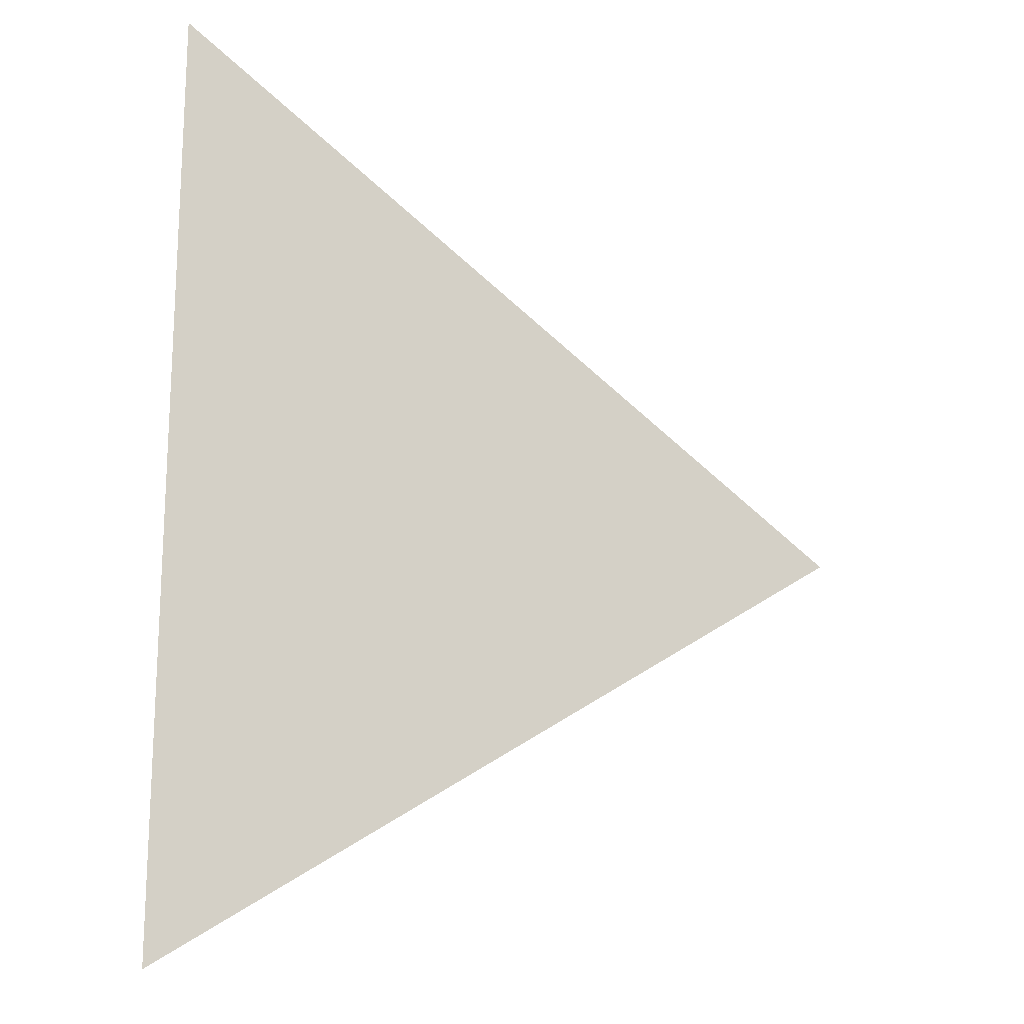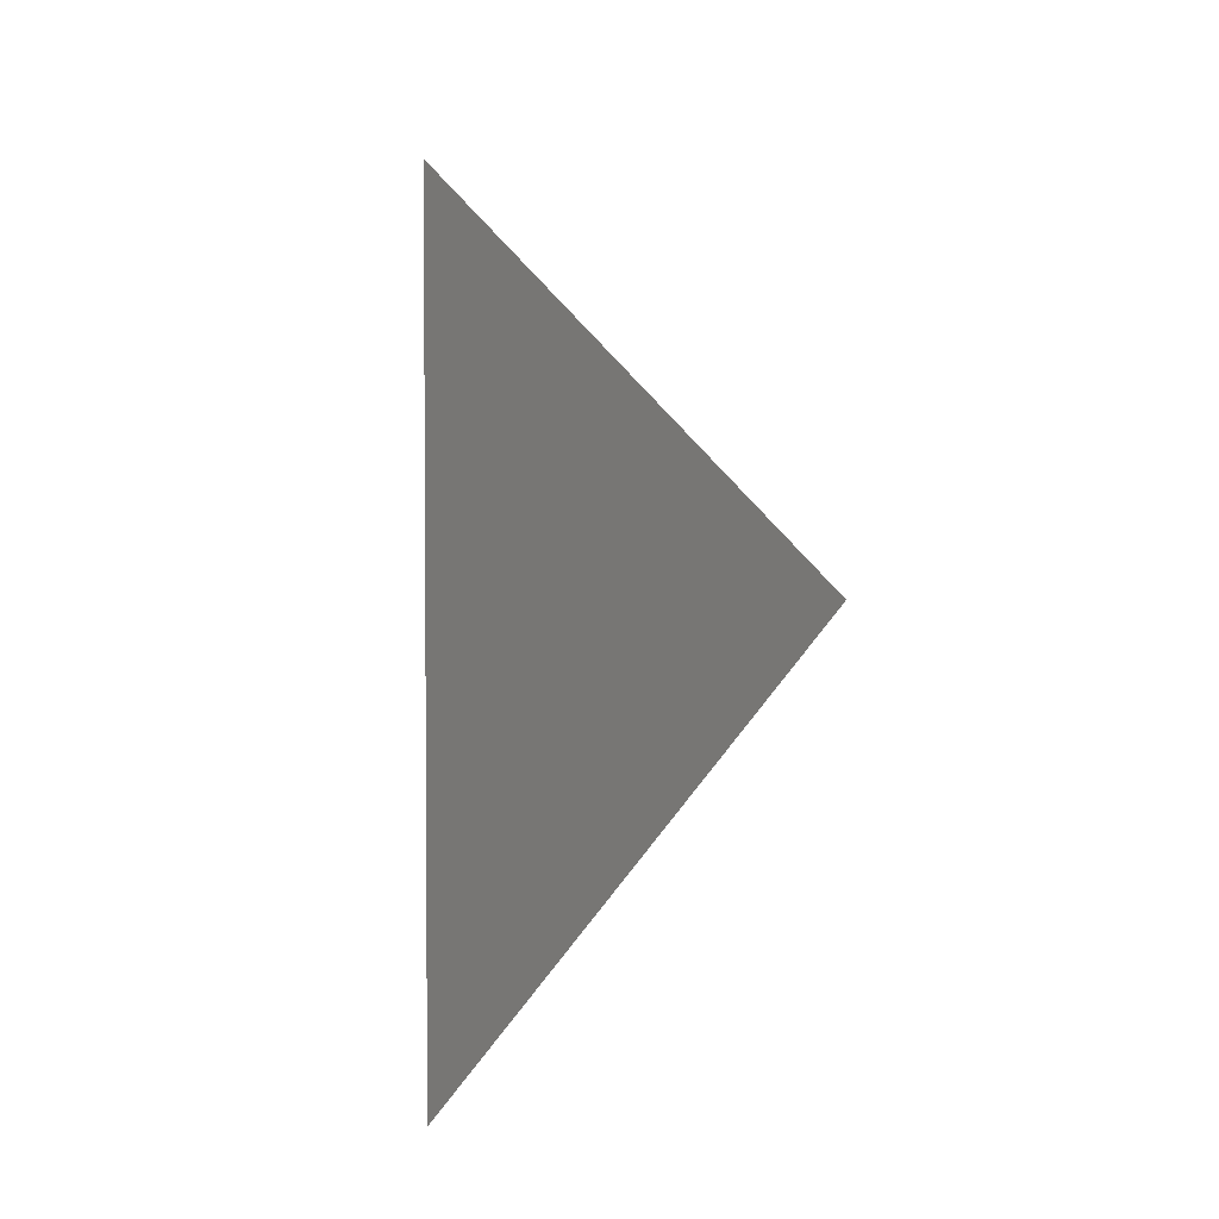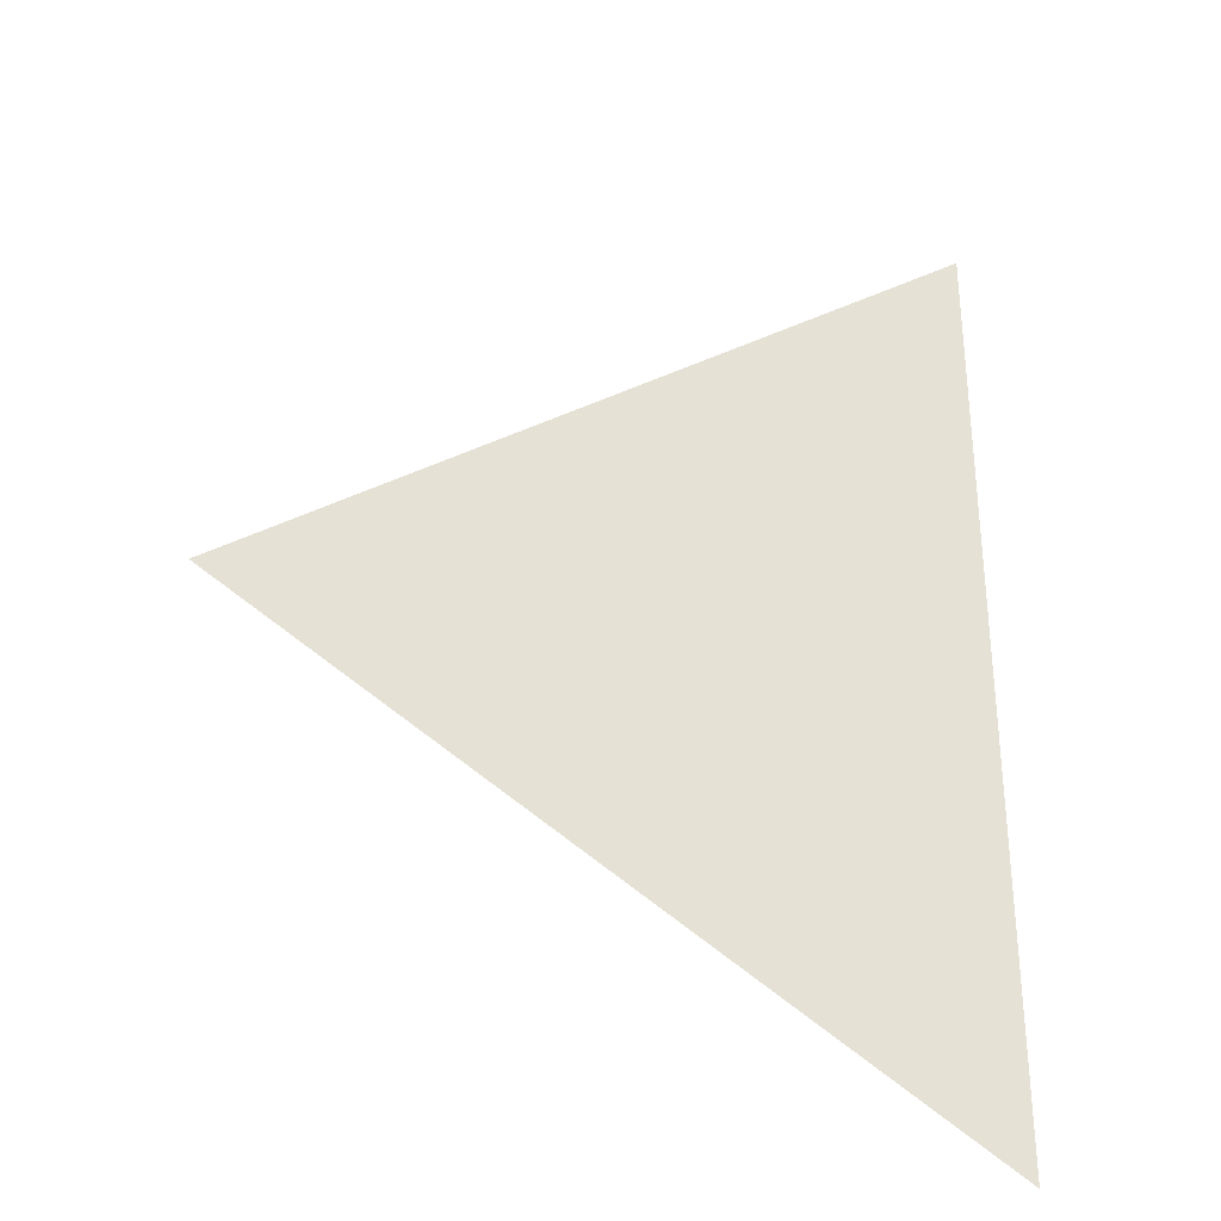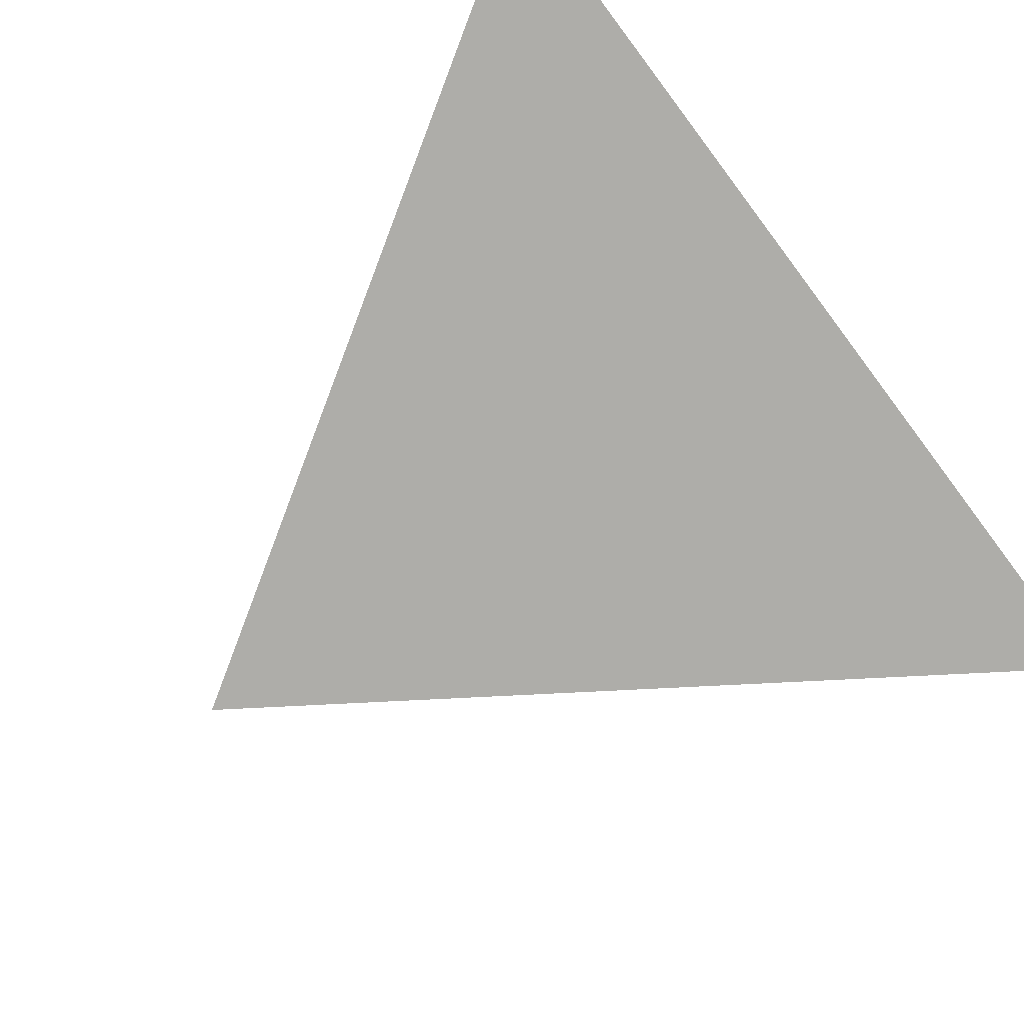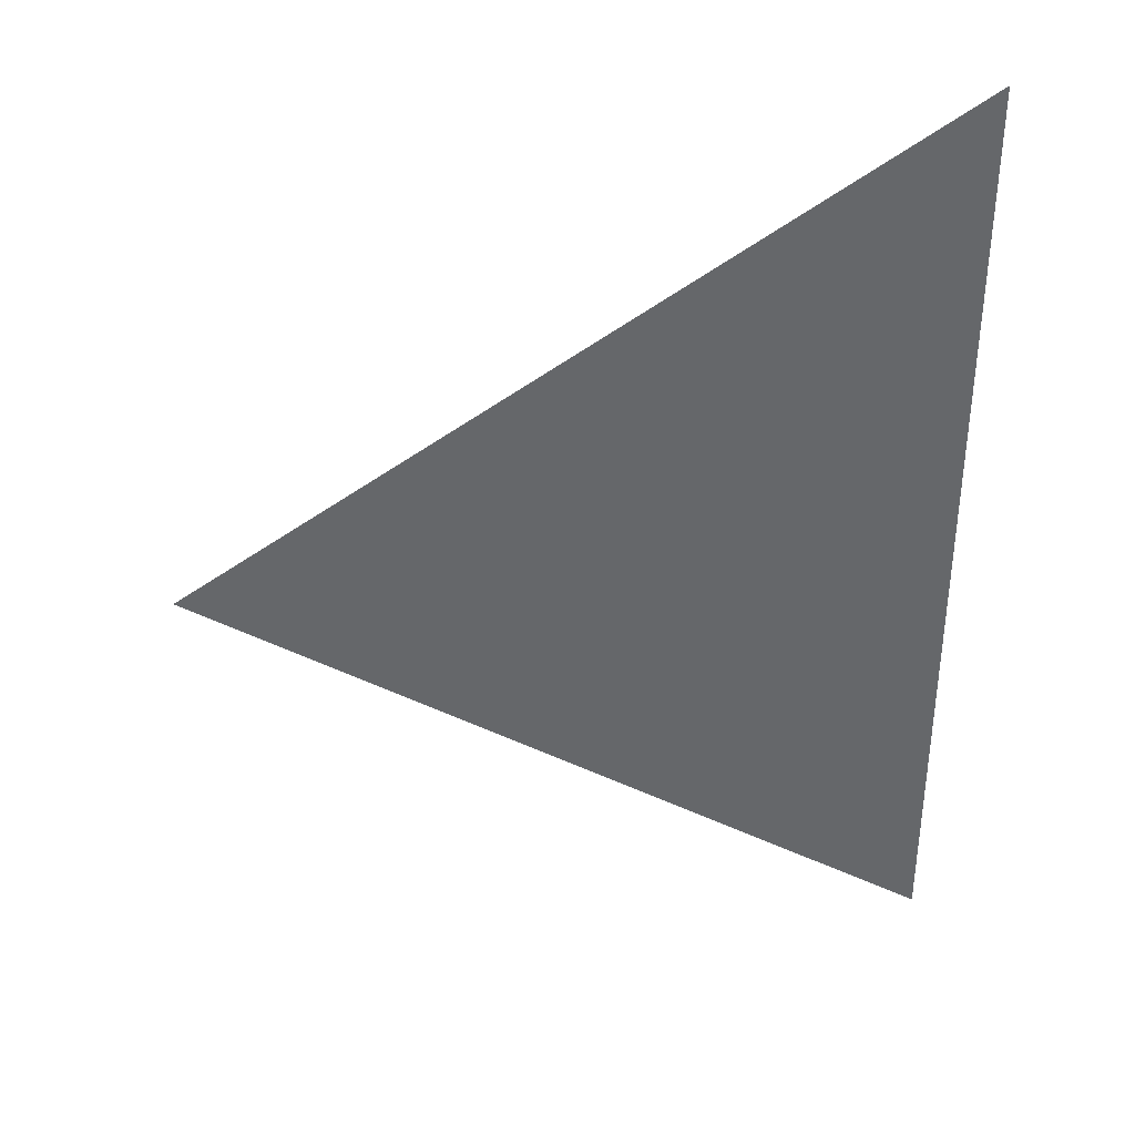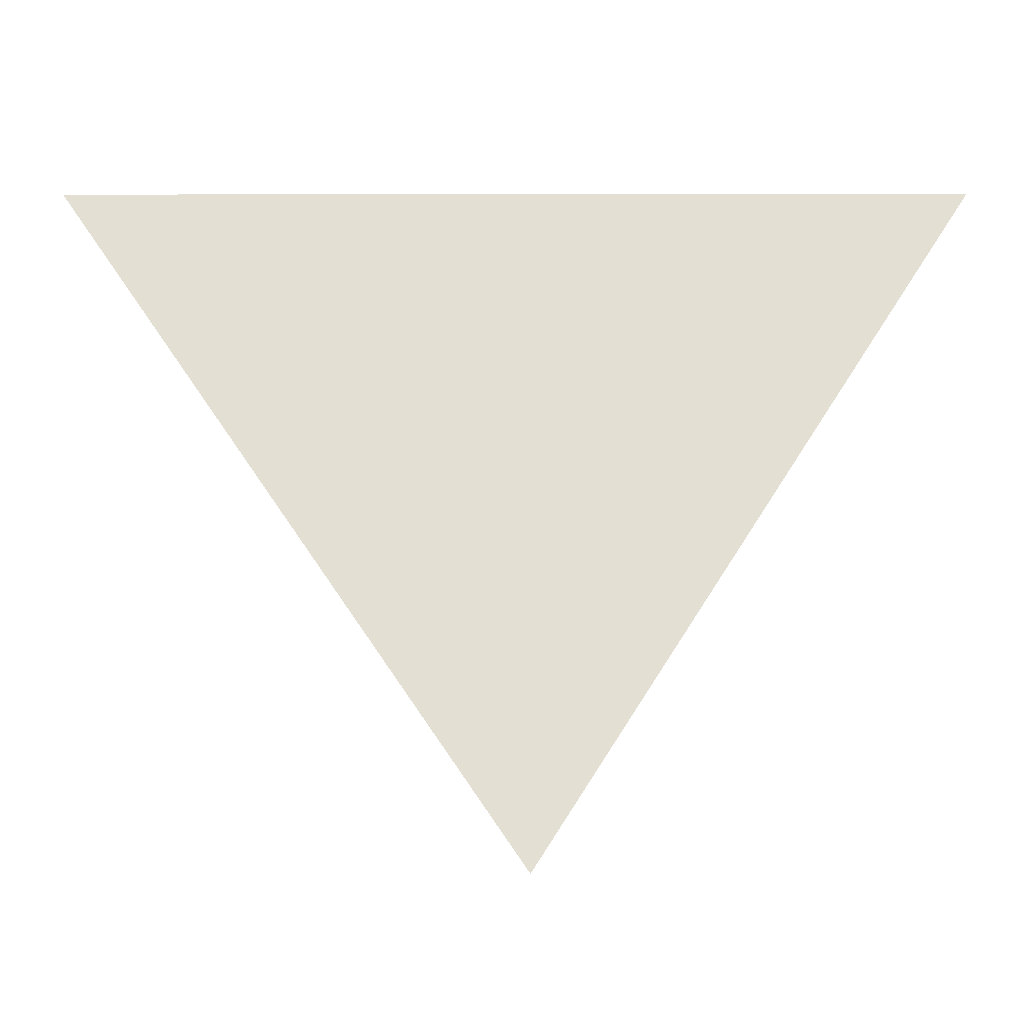
<metadata>
{"format":"obj","ext":"obj","renderer":"f3d","projection":"perspective","resolution":1024,"background":"white","views":[{"elev":-16.7,"azim":-24.4,"up":"+Z"},{"elev":-4.7,"azim":60.2,"up":"+Z"},{"elev":-30.9,"azim":160.8,"up":"+Z"},{"elev":-76.2,"azim":-143.0,"up":"+Y"},{"elev":39.0,"azim":174.3,"up":"+Z"},{"elev":66.4,"azim":90.3,"up":"+Y"}]}
</metadata>
<code>
o mesh47/mesh47-geometry#mesh47-geometry
v 0.3005 -0.1993 -0.1013
v 0.2909 -0.1991 -0.1073
v 0.2909 -0.1993 -0.09486
f 1 2 3
f 3 2 1

</code>
